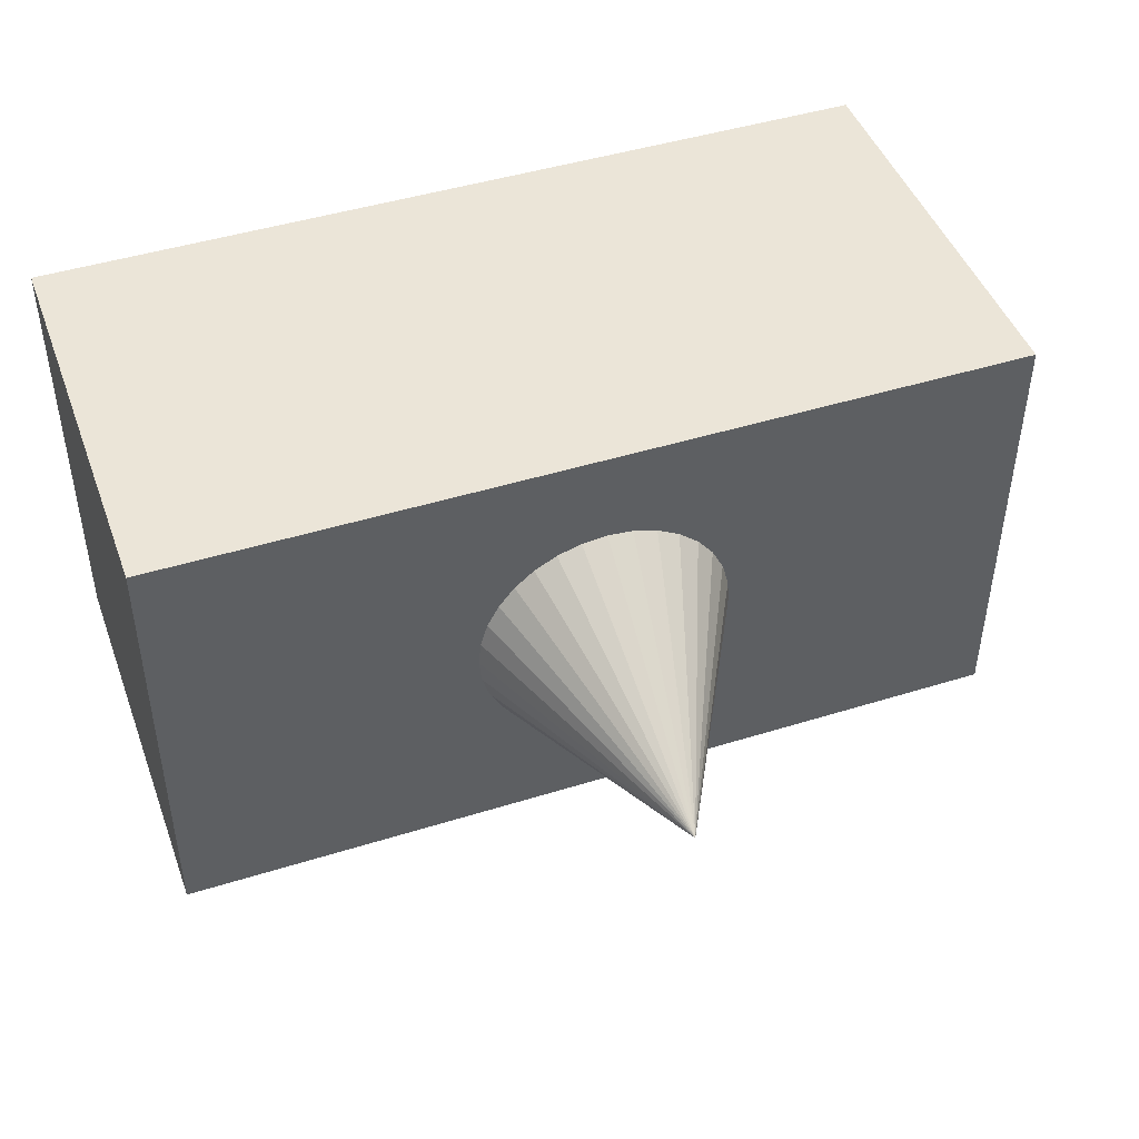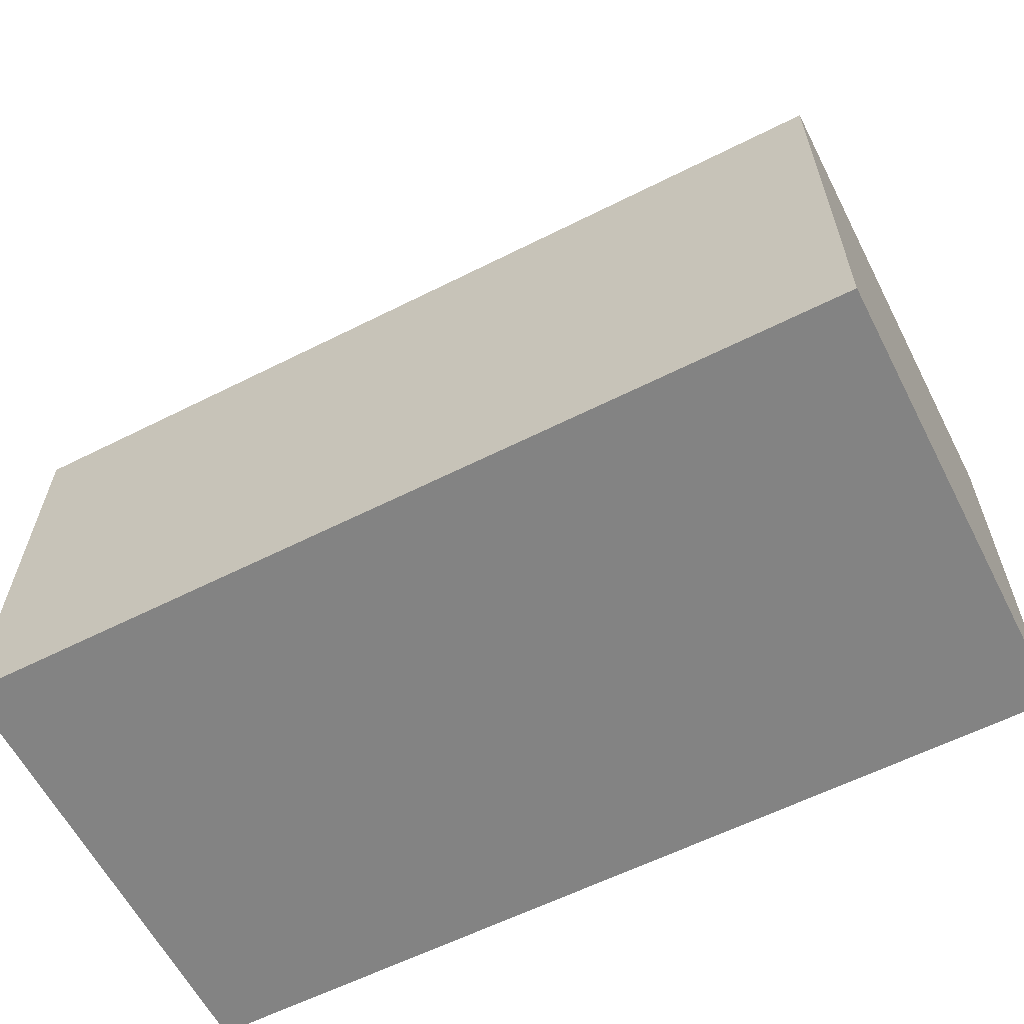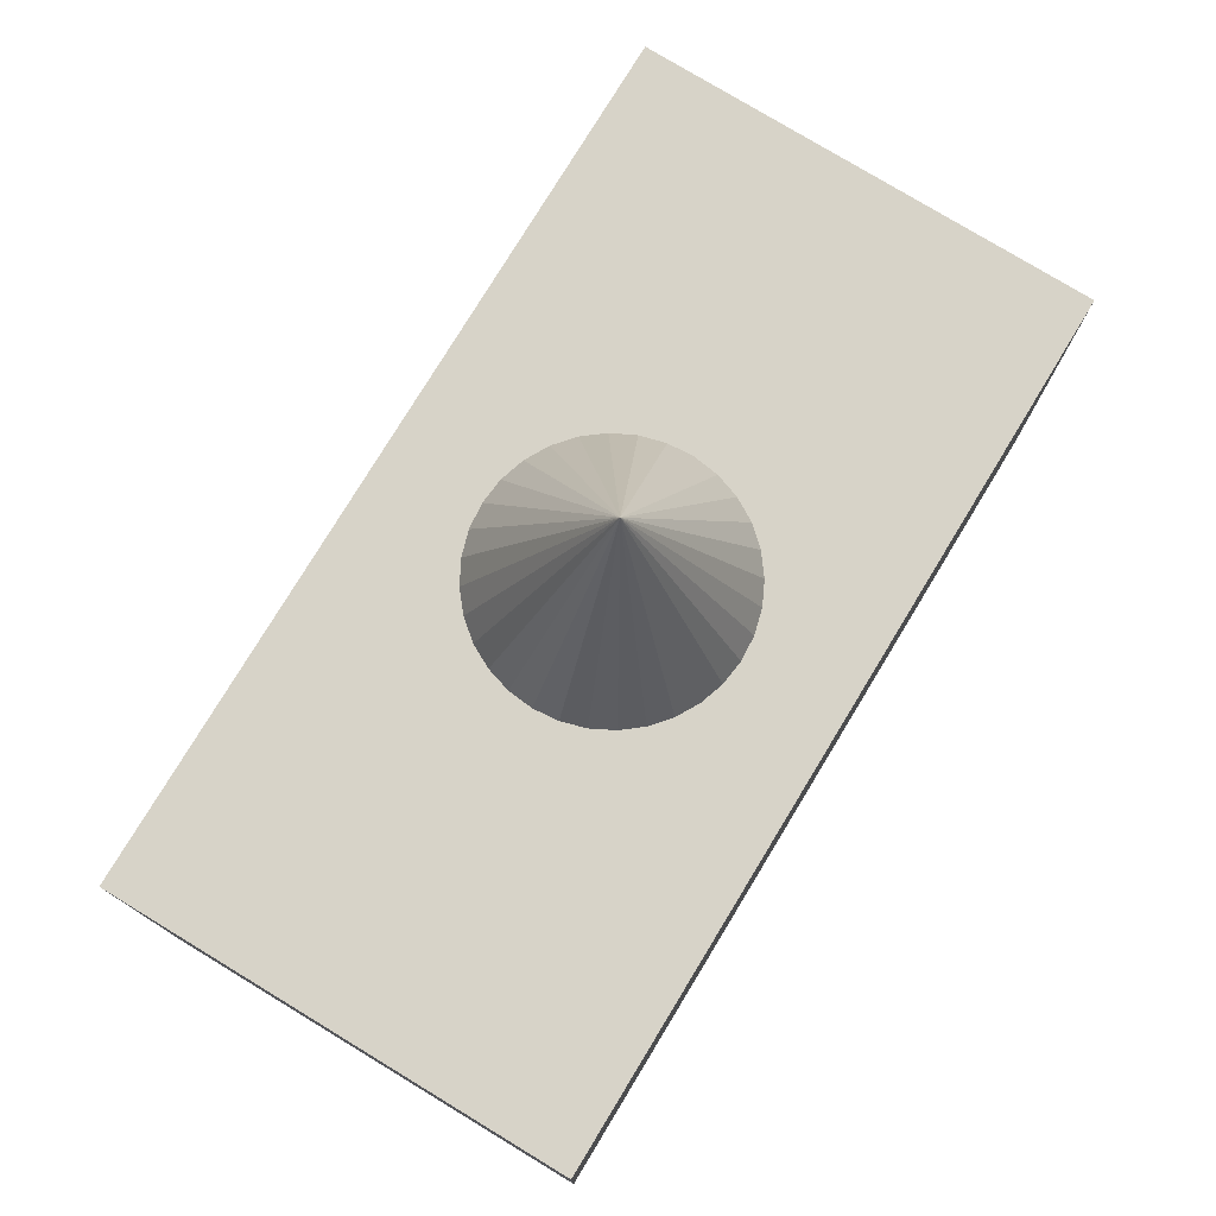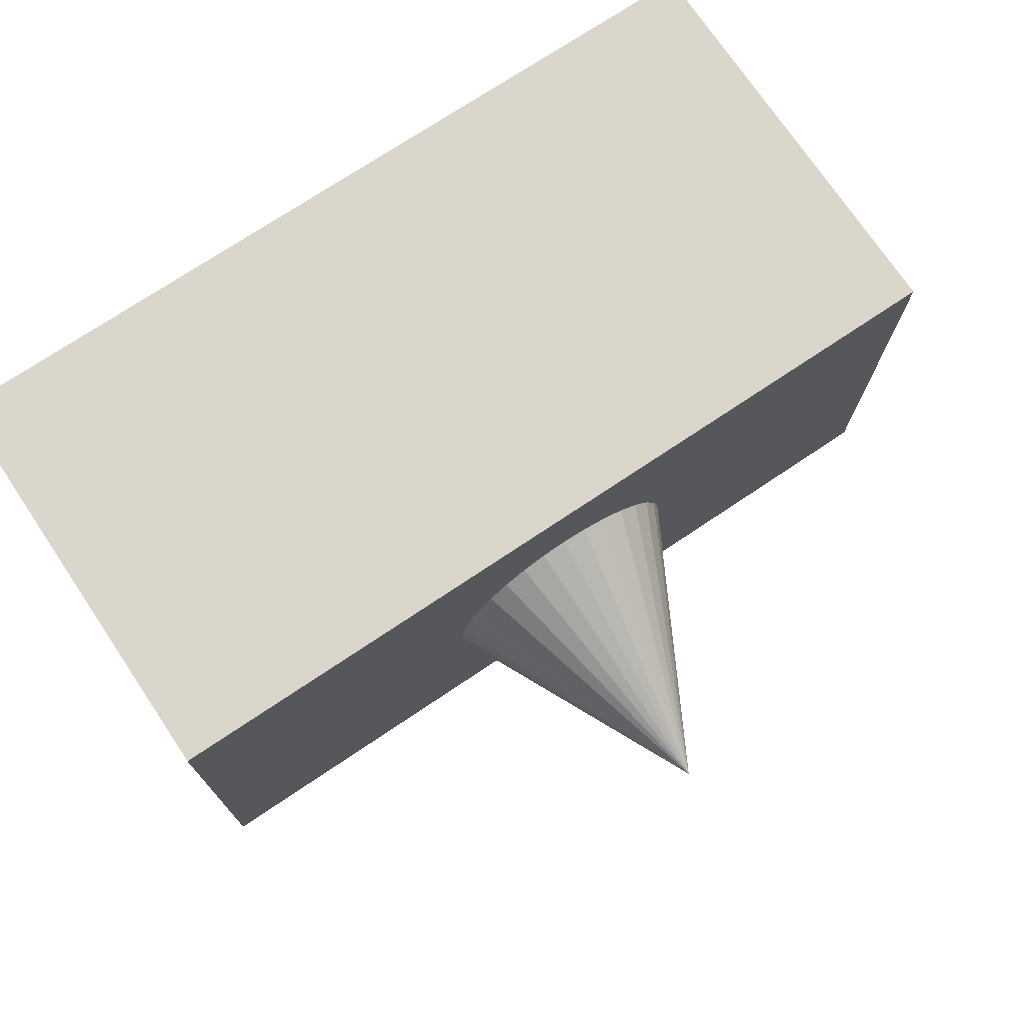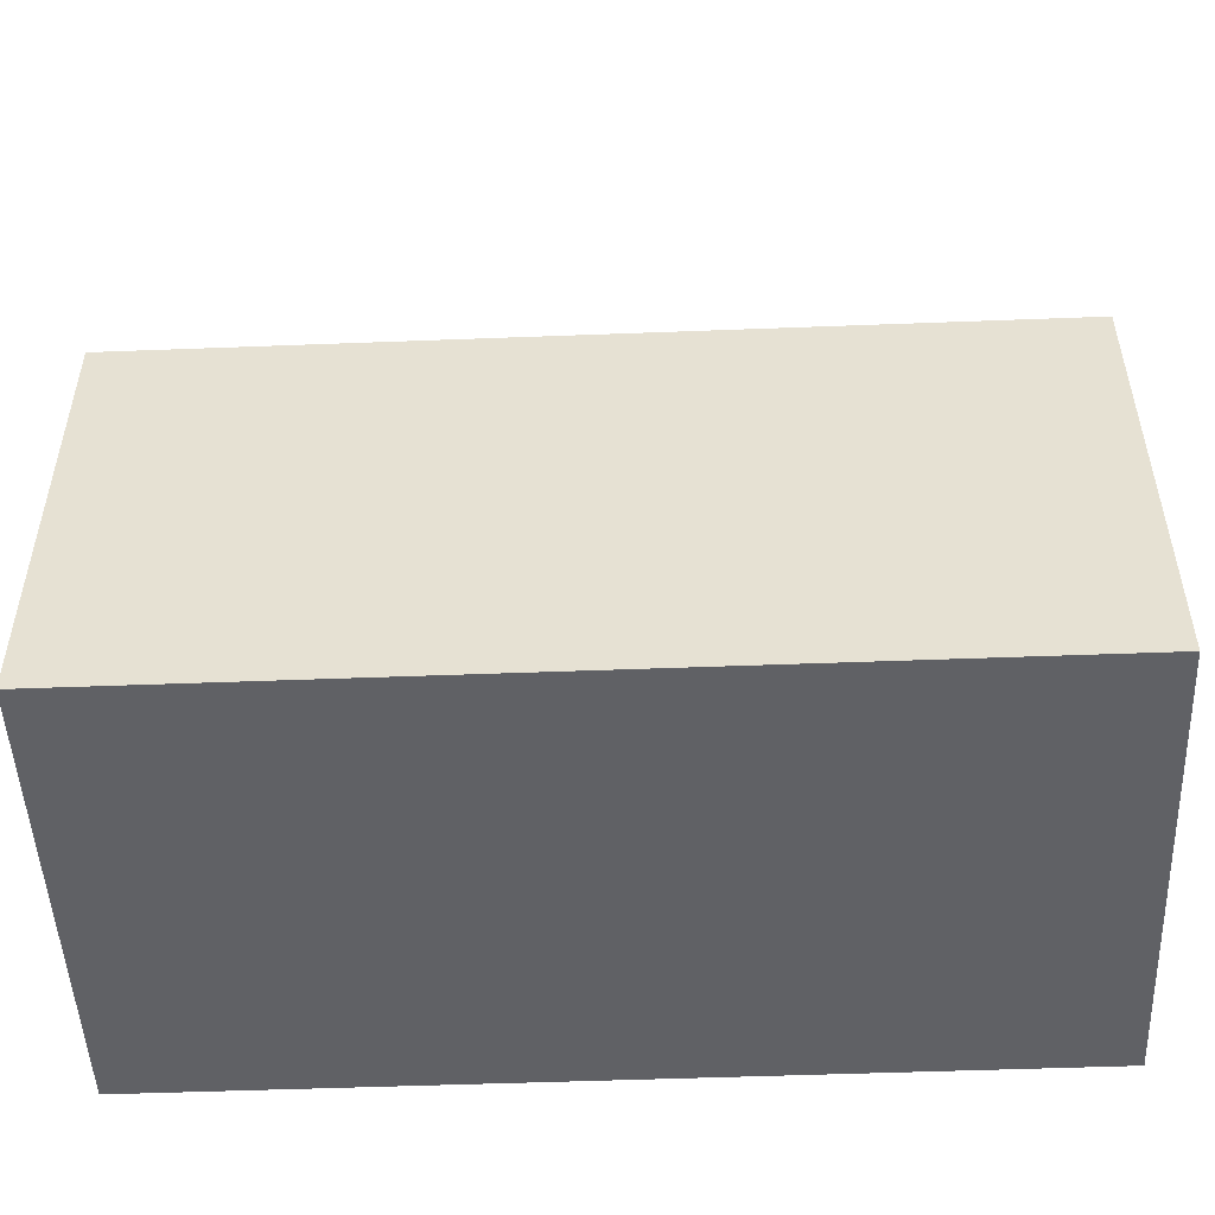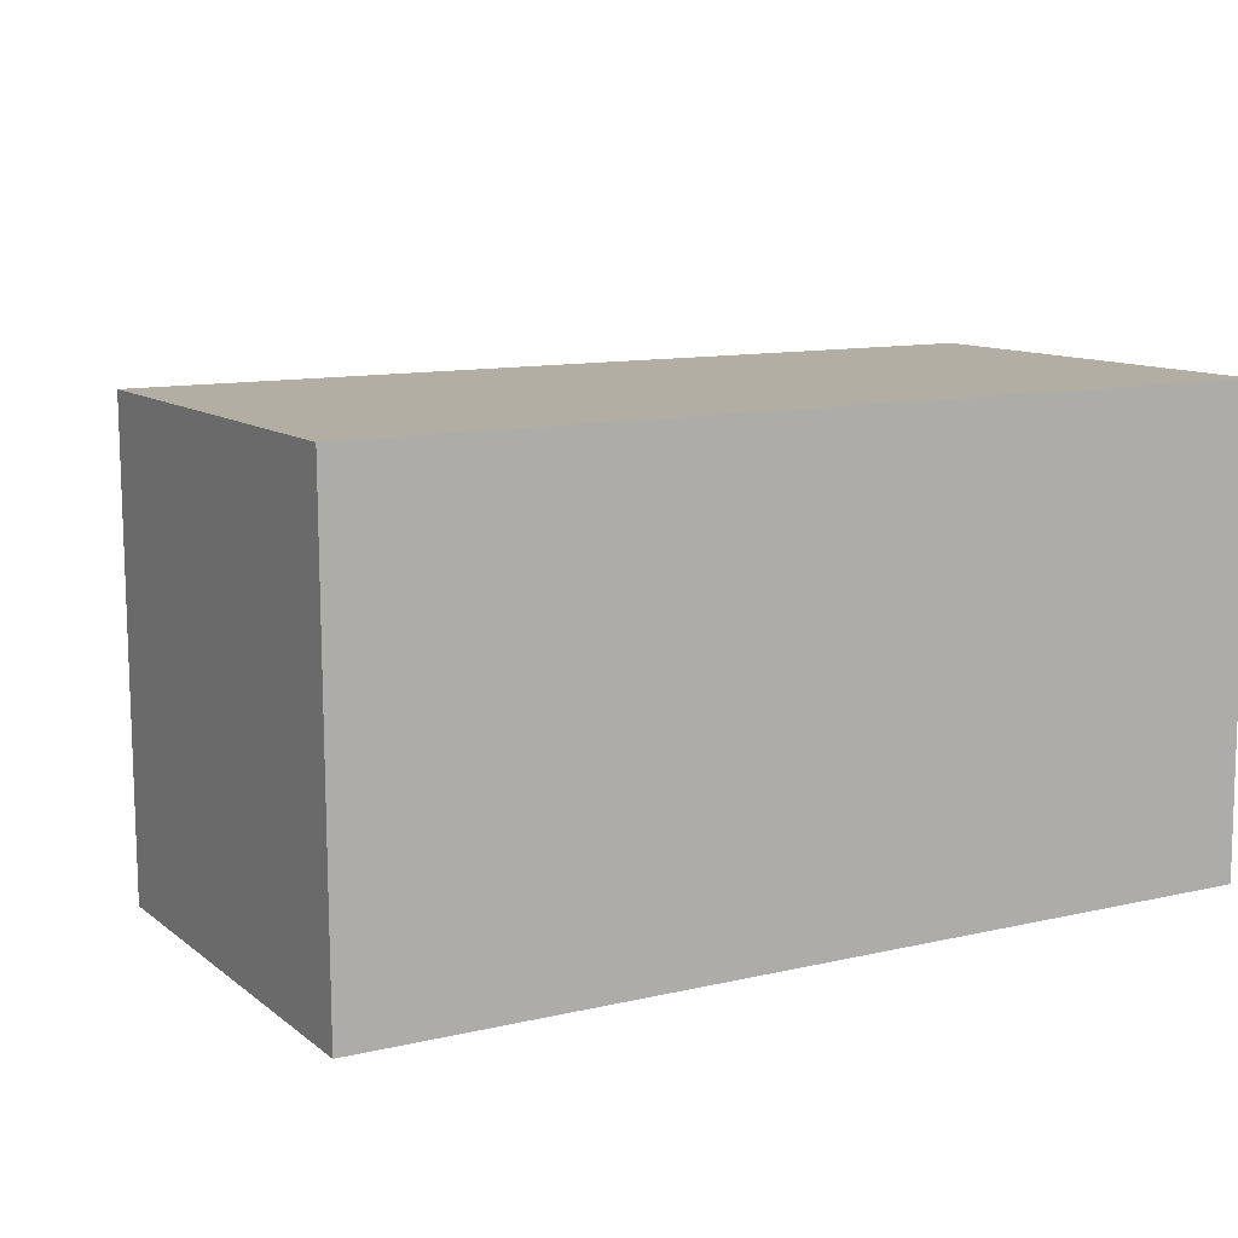
<metadata>
{"format":"obj","ext":"obj","renderer":"f3d","projection":"perspective","resolution":1024,"background":"white","views":[{"elev":45.4,"azim":-19.8,"up":"+Y"},{"elev":-60.6,"azim":-152.8,"up":"+Z"},{"elev":77.0,"azim":-58.8,"up":"+Z"},{"elev":73.2,"azim":-33.9,"up":"+Y"},{"elev":-50.6,"azim":2.4,"up":"+Z"},{"elev":11.4,"azim":150.6,"up":"+Y"}]}
</metadata>
<code>
v 1 0.5261 -0.4906
v 1 -0.5171 -0.5001
v -1 -0.5171 -0.5001
v -1 0.5261 -0.4906
v 1 0.5171 0.5001
v 1 -0.5261 0.4906
v -1 -0.5261 0.4906
v -1 0.5171 0.5001
v 0.2252 0.2045 0.4972
v 0.2621 0.1581 0.4964
v 0.2893 0.1054 0.4951
v 0.3056 0.0484 0.4932
v 0.3106 -0.01065 0.491
v 0.3039 -0.06951 0.4884
v 0.2858 -0.1259 0.4856
v 0.2571 -0.1777 0.4827
v 0.2188 -0.2229 0.4797
v 0.1725 -0.2598 0.4769
v 0.1198 -0.2869 0.4743
v 0.06279 -0.3031 0.472
v 0.003725 -0.308 0.4701
v -0.05517 -0.3012 0.4686
v -0.1116 -0.2831 0.4677
v -0.1635 -0.2544 0.4674
v -0.2087 -0.216 0.4676
v -0.2457 -0.1696 0.4684
v -0.2728 -0.117 0.4698
v -0.2892 -0.05998 0.4716
v -0.2941 -0.000931 0.4738
v -0.2874 0.05793 0.4764
v -0.2694 0.1143 0.4792
v -0.2406 0.1661 0.4821
v -0.2024 0.2113 0.4851
v -0.156 0.2482 0.4879
v -0.1033 0.2753 0.4905
v -0.04633 0.2916 0.4928
v 0.01274 0.2964 0.4948
v 0.07163 0.2897 0.4962
v 0.1281 0.2716 0.4971
v 0.1799 0.2428 0.4974
v -0.009307 -0.03023 1.087
v 0.008231 -0.00579 0.4824
f 1 2 3 4
f 5 8 7 6
f 1 5 6 2
f 2 6 7 3
f 3 7 8 4
f 5 1 4 8
f 41 10 9
f 41 11 10
f 41 12 11
f 41 13 12
f 41 14 13
f 41 15 14
f 41 16 15
f 41 17 16
f 41 18 17
f 41 19 18
f 41 20 19
f 41 21 20
f 41 22 21
f 41 23 22
f 41 24 23
f 41 25 24
f 41 26 25
f 41 27 26
f 41 28 27
f 41 29 28
f 41 30 29
f 41 31 30
f 41 32 31
f 41 33 32
f 41 34 33
f 41 35 34
f 41 36 35
f 41 37 36
f 41 38 37
f 41 39 38
f 41 40 39
f 41 9 40
f 42 9 10
f 42 10 11
f 42 11 12
f 42 12 13
f 42 13 14
f 42 14 15
f 42 15 16
f 42 16 17
f 42 17 18
f 42 18 19
f 42 19 20
f 42 20 21
f 42 21 22
f 42 22 23
f 42 23 24
f 42 24 25
f 42 25 26
f 42 26 27
f 42 27 28
f 42 28 29
f 42 29 30
f 42 30 31
f 42 31 32
f 42 32 33
f 42 33 34
f 42 34 35
f 42 35 36
f 42 36 37
f 42 37 38
f 42 38 39
f 42 39 40
f 42 40 9

</code>
